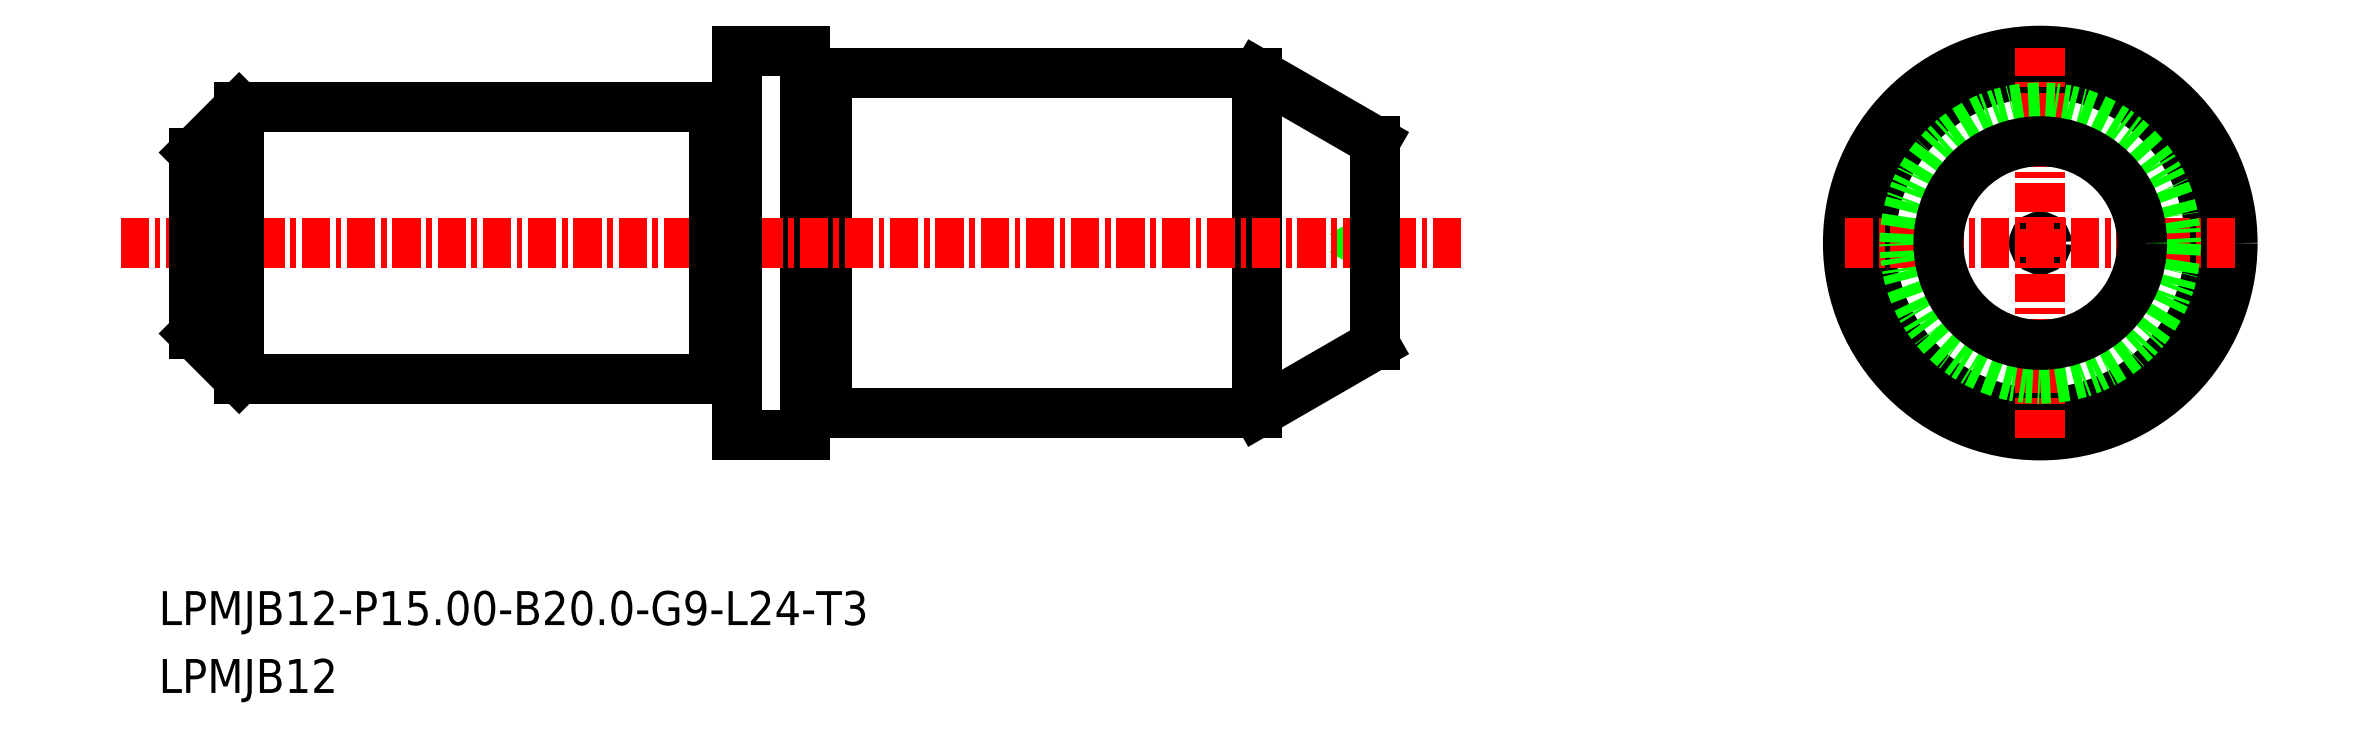
<metadata>
{"format":"dxf","ext":"dxf","renderer":"ezdxf+matplotlib","layout":"modelspace","background":"white","min_lineweight":24,"dpi":150}
</metadata>
<code>
0
SECTION
2
ENTITIES
0
LINE
8
0
10
-1750
20
-782.7
30
0
11
-1748
21
-784.7
31
0
0
LINE
8
0
10
-1750
20
-774.7
30
0
11
-1748
21
-772.7
31
0
0
LINE
8
0
10
-1698
20
-778.4
30
0
11
-1698
21
-778.7
31
0
0
LINE
8
0
10
-1698
20
-779
30
0
11
-1698
21
-778.7
31
0
0
CIRCLE
8
0
10
-1669
20
-778.7
30
0
40
0.2765
0
CIRCLE
8
0
10
-1669
20
-778.7
30
0
40
7.5
0
LINE
8
0
10
-1722
20
-771.4
30
0
11
-1723
21
-771.4
31
0
0
ARC
8
0
10
-1723
20
-771.2
30
0
40
0.2
50
180
51
270
0
ARC
8
0
10
-1722
20
-771.2
30
0
40
0.2
50
270
51
7e-15
0
ARC
8
0
10
-1722
20
-786.2
30
0
40
0.2
50
7e-15
51
90
0
ARC
8
0
10
-1723
20
-786.2
30
0
40
0.2
50
90
51
180
0
LINE
8
0
10
-1722
20
-786
30
0
11
-1723
21
-786
31
0
0
LINE
8
0
10
-1727
20
-784.5
30
0
11
-1726
21
-784.5
31
0
0
ARC
8
0
10
-1726
20
-784.7
30
0
40
0.2
50
0
51
90
0
ARC
8
0
10
-1727
20
-784.7
30
0
40
0.2
50
90
51
180
0
ARC
8
0
10
-1727
20
-772.7
30
0
40
0.2
50
180
51
270
0
ARC
8
0
10
-1726
20
-772.7
30
0
40
0.2
50
270
51
0
0
LINE
8
0
10
-1722
20
-771.2
30
0
11
-1722
21
-786.2
31
0
0
LINE
8
0
10
-1722
20
-771.2
30
0
11
-1703
21
-771.2
31
0
0
LINE
8
0
10
-1722
20
-786.2
30
0
11
-1703
21
-786.2
31
0
0
LINE
8
0
10
-1703
20
-771.2
30
0
11
-1703
21
-786.2
31
0
0
CIRCLE
8
0
10
-1669
20
-778.7
30
0
40
8.5
0
LINE
8
0
10
-1723
20
-770.2
30
0
11
-1723
21
-787.2
31
0
0
LINE
8
0
10
-1726
20
-787.2
30
0
11
-1723
21
-787.2
31
0
0
LINE
8
0
10
-1726
20
-770.2
30
0
11
-1723
21
-770.2
31
0
0
LINE
8
CENTER
10
-1753
20
-778.7
30
0
11
-1694
21
-778.7
31
0
0
LINE
8
0
10
-1748
20
-784.7
30
0
11
-1748
21
-772.7
31
0
0
LINE
8
0
10
-1727
20
-772.7
30
0
11
-1727
21
-784.7
31
0
0
LINE
8
0
10
-1750
20
-774.7
30
0
11
-1750
21
-782.7
31
0
0
LINE
8
0
10
-1726
20
-770.2
30
0
11
-1726
21
-787.2
31
0
0
LINE
8
0
10
-1748
20
-784.7
30
0
11
-1727
21
-784.7
31
0
0
LINE
8
0
10
-1748
20
-772.7
30
0
11
-1727
21
-772.7
31
0
0
LINE
8
0
10
-1727
20
-772.9
30
0
11
-1726
21
-772.9
31
0
0
LINE
8
CENTER
10
-1669
20
-770.1
30
0
11
-1669
21
-787.3
31
0
0
LINE
8
CENTER
10
-1677
20
-778.7
30
0
11
-1660
21
-778.7
31
0
0
CIRCLE
8
0
10
-1669
20
-778.7
30
0
40
6
0
TEXT
8
0
10
-1752
20
-795.6
30
0
40
1.5
1
LPMJB12-P15-B20-G9-L24-T3
0
TEXT
8
0
10
-1752
20
-798.6
30
0
40
1.5
1
LPMJB12
0
LINE
8
0
10
-1698
20
-783.2
30
0
11
-1703
21
-786.2
31
0
0
LINE
8
0
10
-1698
20
-783.2
30
0
11
-1698
21
-774.2
31
0
0
LINE
8
0
10
-1698
20
-774.2
30
0
11
-1703
21
-771.2
31
0
0
CIRCLE
8
0
10
-1669
20
-778.7
30
0
40
4.5
0
ENDSEC
0
EOF

</code>
